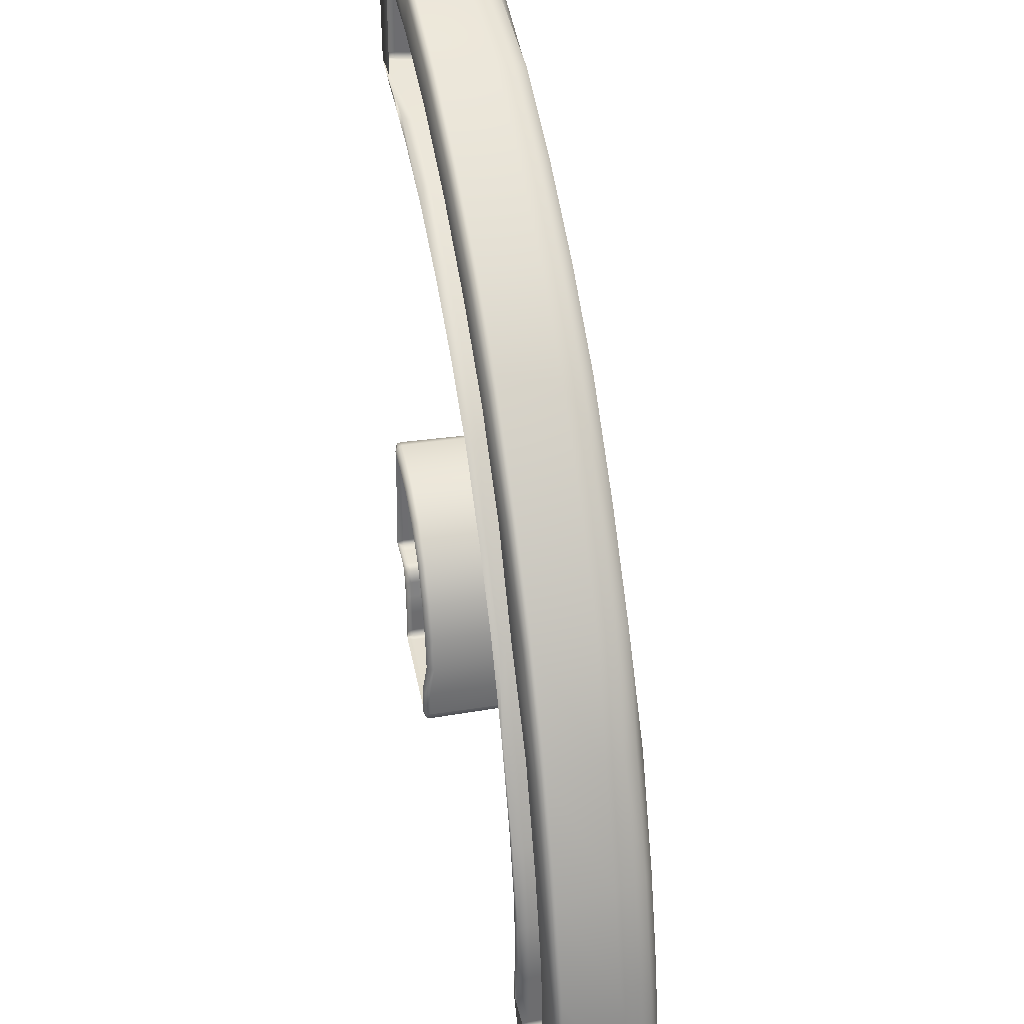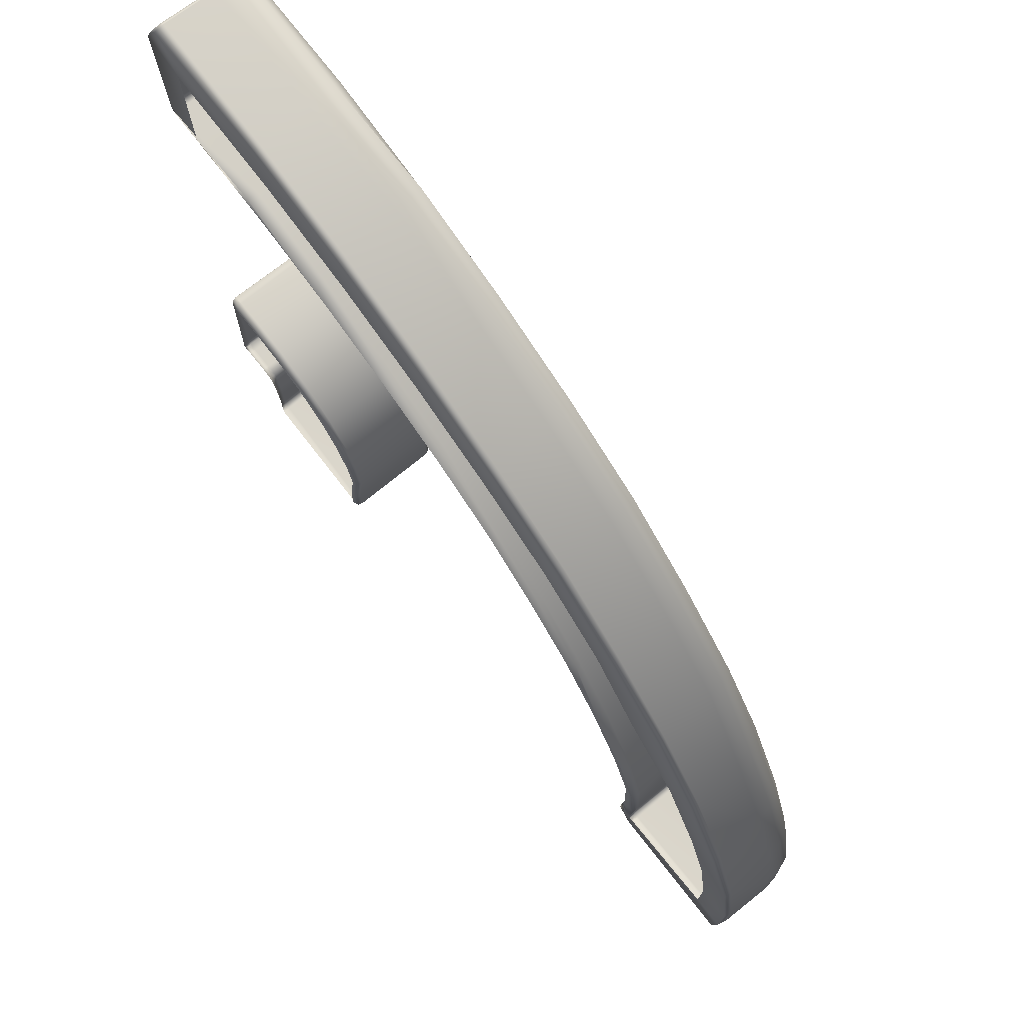
<metadata>
{"format":"obj","ext":"obj","renderer":"f3d","projection":"perspective","resolution":1024,"background":"white","views":[{"elev":36.3,"azim":78.4,"up":"+Z"},{"elev":74.4,"azim":50.9,"up":"+Z"}]}
</metadata>
<code>
g ENV_S06_G8_Section04_HP_RoundEdge02_MO
v 27.43 9.917 11.94
v 25.79 9.937 12.28
v 27.13 9.937 12.3
v 25.98 9.945 11.92
v 27.43 10.06 11.92
v 27.48 10.06 11.94
v 27.47 9.973 11.95
v 27.43 10.6 11.93
v 27.49 10.6 11.95
v 25.98 10.95 11.92
v 27.41 10.78 11.93
v 25.98 10.06 11.9
v 27.47 10.78 11.95
v 27.37 10.87 11.93
v 27.42 10.91 11.95
v 27.29 10.94 11.93
v 27.31 10.99 11.95
v 27.17 10.96 11.93
v 27.17 11.02 11.95
v 25.92 10.06 11.92
v 25.93 9.955 11.93
v 25.92 10.95 11.94
v 25.98 11.01 11.94
v 25.93 11 11.95
v 27.17 11.04 12.01
v 27.32 11.01 12.01
v 27.31 10.99 11.95
v 27.44 10.92 12.01
v 27.42 10.91 11.95
v 27.49 10.78 12.01
v 27.47 10.78 11.95
v 27.51 10.6 12
v 27.49 10.6 11.95
v 27.5 10.06 11.99
v 27.48 10.06 11.94
v 27.48 9.973 11.99
v 27.47 9.973 11.95
v 27.43 9.917 11.94
v 27.13 9.937 12.3
v 27.48 9.973 12.78
v 27.13 9.937 13.02
v 27.02 9.937 13.94
v 27.5 10.06 12.78
v 27.36 9.973 13.77
v 26.74 9.937 14.87
v 27.49 10.61 12.78
v 27.05 9.973 14.78
v 26.31 9.937 15.89
v 27.37 10.06 13.78
v 27.47 10.79 12.78
v 26.58 9.973 15.89
v 25.67 9.937 16.73
v 27.07 10.06 14.79
v 27.33 10.62 13.82
v 27.41 10.92 12.78
v 25.98 9.973 16.9
v 25.09 9.937 17.66
v 27.3 10.79 13.82
v 27.02 10.62 14.82
v 26.59 10.06 15.9
v 27.29 11.02 12.77
v 25.26 9.973 17.8
v 24.33 9.937 18.44
v 27.23 10.93 13.81
v 26.99 10.79 14.82
v 26.54 10.62 15.92
v 25.99 10.06 16.92
v 27.15 11.04 12.76
v 24.44 9.973 18.64
v 23.48 9.937 19.06
v 27.12 11.01 13.79
v 26.92 10.93 14.81
v 26.51 10.79 15.92
v 25.94 10.66 16.93
v 25.27 10.06 17.82
v 23.52 9.973 19.3
v 22.56 9.937 19.58
v 24.45 10.06 18.66
v 25.22 10.66 17.83
v 25.9 10.84 16.93
v 26.45 10.93 15.9
v 22.53 9.973 19.87
v 21.57 9.937 20
v 23.53 10.06 19.32
v 24.39 10.66 18.66
v 25.18 10.84 17.82
v 21.46 9.973 20.32
v 20.54 9.937 20.31
v 22.53 10.06 19.88
v 23.47 10.66 19.32
v 25.85 10.97 16.9
v 24.36 10.84 18.65
v 25.13 10.97 17.78
v 20.34 9.973 20.65
v 21.46 10.06 20.34
v 22.47 10.66 19.87
v 23.44 10.84 19.3
v 24.31 10.97 18.6
v 19.03 9.973 20.84
v 19.32 9.937 20.49
v 18.99 9.911 20.79
v 18.99 9.973 20.82
v 18.99 10.06 20.83
v 19.03 10.06 20.86
v 18.99 10.6 20.78
v 20.34 10.06 20.67
v 19.03 10.6 20.81
v 18.99 10.77 20.75
v 21.41 10.66 20.33
v 22.45 10.84 19.85
v 20.29 10.6 20.64
v 19.03 10.77 20.78
v 18.99 10.89 20.69
v 21.38 10.84 20.3
v 20.27 10.78 20.62
v 19.03 10.91 20.71
v 18.99 10.97 20.57
v 23.4 10.97 19.25
v 22.41 10.97 19.8
v 21.35 10.97 20.24
v 19.03 10.99 20.58
v 18.99 10.98 20.43
v 20.25 10.91 20.56
v 20.22 11 20.44
v 21.31 11 20.13
v 22.35 11 19.69
v 23.33 11 19.15
v 19.03 11 20.44
v 24.23 11 18.51
v 25.04 11 17.7
v 25.74 11 16.83
v 26.34 11.01 15.84
v 26.81 11.01 14.76
v 26.97 11.03 13.75
v 26.67 11.03 14.71
v 26.21 11.03 15.77
v 25.63 11.01 16.74
v 24.93 11.01 17.6
v 25.99 11.03 12.67
v 25.89 11.03 13.43
v 25.63 11.03 14.23
v 25.2 11.03 15.17
v 25.98 11.03 12
v 25.94 11.01 12.67
v 25.92 11.01 11.99
v 25.93 11 11.95
v 25.92 10.95 11.94
v 25.84 11 13.41
v 25.9 10.95 11.99
v 25.92 10.06 11.92
v 25.92 10.95 12.67
v 25.58 11 14.21
v 25.82 10.95 13.4
v 25.94 10.06 12.66
v 25.9 10.06 11.98
v 25.92 9.944 11.97
v 25.93 9.955 11.93
v 25.98 9.945 11.92
v 25.79 9.937 12.28
v 25.83 9.937 12.93
v 25.97 9.945 12.67
v 25.9 10.06 13.35
v 25.93 9.946 13.35
v 25.79 9.937 13.58
v 25.57 10.95 14.2
v 25.68 9.946 14.16
v 25.56 9.937 14.34
v 25.66 10.06 14.16
v 25.16 11 15.14
v 25.26 9.946 15.11
v 25.17 9.937 15.22
v 25.15 10.95 15.13
v 25.24 10.06 15.1
v 24.7 11.03 16.03
v 24.77 10.01 15.97
v 24.7 9.937 16.03
v 24.66 11 15.99
v 24.65 10.95 15.98
v 24.74 10.06 15.96
v 24.1 11.03 16.78
v 24.17 10.01 16.73
v 24.15 9.937 16.74
v 24.06 11 16.74
v 24.06 10.95 16.72
v 24.15 10.06 16.71
v 24.14 11.01 18.4
v 23.49 10.01 17.45
v 23.5 9.937 17.41
v 23.41 11.03 17.49
v 23.25 11.01 19.03
v 23.38 11 17.44
v 23.37 10.95 17.43
v 23.47 10.06 17.43
v 22.72 10.01 18
v 22.78 9.937 17.93
v 22.64 11.03 18.03
v 22.29 11.01 19.56
v 22.61 11 17.98
v 22.61 10.95 17.97
v 22.7 10.06 17.98
v 21.89 10.01 18.48
v 22 9.937 18.38
v 21.8 11.03 18.5
v 21.26 11.01 19.99
v 21.78 11 18.45
v 21.78 10.95 18.43
v 21.87 10.06 18.46
v 20.99 10.01 18.87
v 21.17 9.937 18.74
v 20.91 11.03 18.88
v 20.19 11.01 20.29
v 20.89 11 18.83
v 19.97 11.03 19.15
v 20.89 10.95 18.81
v 20.98 10.06 18.85
v 20.05 9.946 19.15
v 20.29 9.937 19.01
v 19.32 9.937 19.17
v 19.96 11 19.1
v 19.96 10.95 19.08
v 20.05 10.06 19.13
v 19.03 9.918 19.33
v 18.99 9.923 19.37
v 18.99 9.928 19.33
v 18.99 10.06 19.32
v 19.03 10.92 19.21
v 19.03 10.06 19.3
v 18.99 10.92 19.23
v 19.03 10.98 19.23
v 18.99 10.97 19.23
v 18.99 10.98 19.28
v 19.03 11 19.28
v 18.97 10.93 19.28
v 18.97 10.93 20.43
v 18.99 10.92 19.23
v 18.99 10.97 19.23
v 18.99 10.97 20.57
v 18.97 10.92 20.55
v 18.99 10.89 20.69
v 18.97 10.86 20.64
v 18.99 10.77 20.75
v 18.97 10.76 20.69
v 18.99 10.6 20.78
v 18.97 10.59 20.73
v 18.99 10.06 20.83
v 18.97 10.06 19.37
v 18.99 10.06 19.32
v 18.97 10.06 20.78
v 18.99 9.923 19.37
v 18.99 9.928 19.33
v 18.99 9.911 20.79
v 18.99 9.973 20.82
v 19.32 9.937 19.17
v 19.32 9.937 20.49
v 19.01 10.93 14.35
v 19.01 10.92 14.39
v 19 10.87 14.4
v 18.98 10.87 14.35
v 18.96 9.977 14.35
v 19.02 10.94 13.21
v 18.99 9.977 14.4
v 18.99 9.922 14.35
v 19 9.932 14.39
v 18.97 9.977 12.96
v 19 9.895 12.96
v 19 9.977 12.9
v 19.01 9.926 12.92
v 18.98 10.52 12.95
v 19.01 10.52 12.9
v 18.98 10.7 12.97
v 19.02 10.7 12.92
v 18.99 10.79 13.01
v 19.02 10.83 12.97
v 18.99 10.86 13.1
v 19.02 10.91 13.07
v 18.99 10.88 13.22
v 19.02 10.91 13.07
v 19.09 10.93 13.06
v 19.09 10.96 13.21
v 19.09 10.84 12.95
v 19.02 10.83 12.97
v 19.09 10.7 12.89
v 19.02 10.7 12.92
v 19.09 10.52 12.88
v 19.01 10.52 12.9
v 19.09 9.977 12.88
v 19 9.977 12.9
v 19.09 9.92 12.9
v 19.01 9.926 12.92
v 19 9.895 12.96
v 19.09 9.895 12.96
v 19.34 9.92 12.9
v 19.34 9.895 12.95
v 19.34 9.977 12.87
v 19.34 10.52 12.87
v 19.34 10.7 12.89
v 19.46 9.92 12.86
v 19.49 9.895 12.9
v 19.45 9.977 12.84
v 19.45 10.52 12.83
v 19.5 9.92 12.69
v 19.55 9.895 12.7
v 19.48 9.977 12.69
v 19.53 9.92 12.51
v 19.58 9.895 12.51
v 19.34 10.84 12.94
v 19.49 10.84 12.89
v 19.46 10.7 12.85
v 19.47 10.52 12.69
v 19.5 9.977 12.51
v 19.54 9.92 12.27
v 19.59 9.895 12.27
v 19.34 10.93 13.06
v 19.49 10.7 12.69
v 19.5 10.52 12.5
v 19.51 9.977 12.27
v 19.54 9.92 11.99
v 19.59 9.895 11.99
v 19.59 9.895 11.93
v 19.55 9.926 11.94
v 19.54 9.977 11.93
v 19.52 9.977 11.99
v 19.53 10.52 11.94
v 19.51 10.52 11.99
v 19.55 10.7 11.94
v 19.51 10.52 12.27
v 19.53 10.7 11.99
v 19.6 10.83 11.95
v 19.53 10.7 12.27
v 19.58 10.84 11.99
v 19.71 10.91 11.95
v 19.51 10.7 12.51
v 19.7 10.93 11.99
v 19.84 10.94 11.95
v 19.58 10.84 12.27
v 19.57 10.84 12.51
v 19.7 10.93 12.27
v 19.54 10.84 12.7
v 19.68 10.93 12.52
v 19.84 10.96 11.99
v 19.65 10.93 12.73
v 19.84 10.96 12.27
v 19.83 10.96 12.53
v 21.01 10.95 11.99
v 21.01 10.93 11.93
v 21.01 10.95 12.29
v 21.01 10.87 11.91
v 19.85 10.88 11.91
v 19.73 10.86 11.91
v 19.71 10.91 11.95
v 19.6 10.83 11.95
v 19.64 10.79 11.91
v 19.55 10.7 11.94
v 19.61 10.7 11.91
v 19.53 10.52 11.94
v 19.59 10.52 11.91
v 19.54 9.977 11.93
v 19.59 9.977 11.9
v 19.59 9.895 11.93
v 19.55 9.926 11.94
v 21.02 9.863 11.91
v 21.01 9.918 11.89
v 21.07 9.918 11.91
v 21.06 9.873 11.92
v 21.07 10.87 11.93
v 21.06 10.92 11.94
v 21.07 10.93 11.99
v 21.06 10.92 11.94
v 21.07 10.87 11.93
v 21.09 10.87 11.99
v 21.07 9.918 11.91
v 21.06 10.93 12.29
v 20.99 10.95 12.63
v 19.8 10.96 12.76
v 19.61 10.93 12.87
v 21.09 9.918 11.99
v 21.09 10.87 12.29
v 21.04 10.93 12.63
v 20.93 10.95 12.99
v 19.74 10.96 12.93
v 21.07 9.863 11.99
v 21.06 9.873 11.92
v 21.02 9.863 11.91
v 21.02 9.84 11.99
v 21.09 9.918 12.29
v 21.06 9.863 12.29
v 21.01 9.84 12.29
v 21.06 10.87 12.63
v 20.98 10.93 13.01
v 21.06 9.977 12.63
v 21.04 9.922 12.63
v 20.99 9.899 12.63
v 21 10.87 13.01
v 20.8 10.95 13.38
v 21 9.977 13.01
v 20.98 9.922 13.01
v 20.93 9.899 12.99
v 20.85 10.93 13.41
v 20.87 10.87 13.41
v 20.87 9.977 13.41
v 20.85 9.922 13.41
v 20.8 9.899 13.39
v 20.61 9.922 13.8
v 20.57 9.899 13.77
v 20.62 9.977 13.82
v 20.62 10.87 13.82
v 20.61 10.93 13.8
v 20.56 10.95 13.77
v 20.24 9.922 14.13
v 20.21 9.899 14.09
v 20.25 9.977 14.15
v 20.25 10.87 14.15
v 20.24 10.93 14.13
v 19.8 9.922 14.33
v 19.79 9.899 14.27
v 19.81 9.977 14.35
v 19.81 10.87 14.35
v 19.4 9.922 14.39
v 19.4 9.899 14.34
v 19.4 9.977 14.42
v 19.09 9.922 14.4
v 19.09 9.899 14.35
v 18.99 9.922 14.35
v 19 9.932 14.39
v 18.99 9.977 14.4
v 19.09 9.977 14.42
v 19.09 10.87 14.42
v 19 10.87 14.4
v 19.4 10.87 14.42
v 19.09 10.93 14.4
v 19.01 10.92 14.39
v 19.4 10.93 14.39
v 19.09 10.95 14.35
v 19.8 10.93 14.33
v 19.4 10.95 14.34
v 19.79 10.95 14.27
v 19.35 10.96 13.2
v 20.21 10.95 14.09
v 19.53 10.96 13.17
v 19.62 10.96 13.12
v 19.49 10.93 13.03
v 19.68 10.96 13.05
v 19.55 10.93 12.99
v 19.57 10.93 12.96
g ENV_S06_G8_Section04_HP_RoundEdge02_MO_0
f 3 2 1
f 2 4 1
f 1 4 5
f 5 6 1
f 6 7 1
f 6 5 8
f 9 6 8
f 8 5 10
f 8 10 11
f 8 11 9
f 5 12 10
f 4 12 5
f 11 13 9
f 11 14 13
f 11 10 14
f 14 15 13
f 14 16 15
f 14 10 16
f 16 17 15
f 17 16 18
f 16 10 18
f 19 17 18
f 18 10 19
f 12 4 20
f 4 21 20
f 12 20 22
f 10 12 22
f 10 22 23
f 10 23 19
f 22 24 23
f 19 23 25
f 25 26 19
f 26 27 19
f 27 26 28
f 29 27 28
f 29 28 30
f 31 29 30
f 31 30 32
f 33 31 32
f 32 34 33
f 34 35 33
f 34 36 35
f 36 37 35
f 38 37 36
f 39 38 36
f 36 40 39
f 40 41 39
f 42 41 40
f 34 43 36
f 43 40 36
f 44 42 40
f 44 40 43
f 45 42 44
f 32 46 34
f 46 43 34
f 47 45 44
f 48 45 47
f 49 44 43
f 49 43 46
f 47 44 49
f 50 46 32
f 30 50 32
f 51 48 47
f 52 48 51
f 53 47 49
f 51 47 53
f 54 49 46
f 54 46 50
f 53 49 54
f 55 50 30
f 28 55 30
f 56 52 51
f 57 52 56
f 58 54 50
f 58 50 55
f 59 53 54
f 59 54 58
f 60 51 53
f 56 51 60
f 60 53 59
f 61 55 28
f 26 61 28
f 62 57 56
f 63 57 62
f 64 58 55
f 64 55 61
f 65 59 58
f 65 58 64
f 66 60 59
f 66 59 65
f 67 56 60
f 62 56 67
f 67 60 66
f 68 61 26
f 25 68 26
f 69 63 62
f 70 63 69
f 71 64 61
f 71 61 68
f 72 65 64
f 72 64 71
f 73 66 65
f 73 65 72
f 74 67 66
f 74 66 73
f 75 62 67
f 69 62 75
f 75 67 74
f 76 70 69
f 77 70 76
f 78 69 75
f 76 69 78
f 79 75 74
f 78 75 79
f 80 74 73
f 79 74 80
f 81 73 72
f 80 73 81
f 82 77 76
f 83 77 82
f 84 76 78
f 82 76 84
f 85 78 79
f 84 78 85
f 86 79 80
f 85 79 86
f 87 83 82
f 88 83 87
f 89 82 84
f 87 82 89
f 90 84 85
f 89 84 90
f 91 80 81
f 86 80 91
f 92 85 86
f 90 85 92
f 93 86 91
f 92 86 93
f 94 88 87
f 95 87 89
f 94 87 95
f 96 89 90
f 95 89 96
f 97 90 92
f 96 90 97
f 98 92 93
f 97 92 98
f 88 94 99
f 100 88 99
f 101 100 99
f 102 101 99
f 102 99 103
f 99 104 103
f 99 94 104
f 103 104 105
f 106 94 95
f 94 106 104
f 104 107 105
f 104 106 107
f 108 105 107
f 106 95 109
f 109 95 96
f 110 96 97
f 109 96 110
f 111 106 109
f 106 111 107
f 112 108 107
f 113 108 112
f 111 109 114
f 114 109 110
f 107 111 115
f 112 107 115
f 115 111 114
f 116 113 112
f 112 115 116
f 117 113 116
f 110 97 118
f 118 97 98
f 114 110 119
f 119 110 118
f 115 114 120
f 120 114 119
f 121 117 116
f 117 121 122
f 115 123 116
f 123 115 120
f 121 116 124
f 116 123 124
f 123 120 125
f 124 123 125
f 120 119 126
f 125 120 126
f 119 118 127
f 126 119 127
f 121 128 122
f 121 124 128
f 127 118 129
f 118 98 129
f 129 98 130
f 98 93 130
f 130 93 131
f 93 91 131
f 131 91 132
f 91 81 132
f 132 81 133
f 81 72 133
f 133 72 71
f 133 71 134
f 134 71 68
f 132 133 135
f 135 133 134
f 131 132 136
f 136 132 135
f 130 131 137
f 137 131 136
f 129 130 138
f 138 130 137
f 134 68 139
f 139 68 25
f 135 134 140
f 140 134 139
f 136 135 141
f 141 135 140
f 137 136 142
f 142 136 141
f 143 139 25
f 23 143 25
f 140 139 144
f 144 139 143
f 143 23 145
f 145 144 143
f 23 146 145
f 145 146 147
f 141 140 148
f 148 140 144
f 149 145 147
f 147 150 149
f 151 144 145
f 148 144 151
f 149 151 145
f 152 141 148
f 142 141 152
f 153 148 151
f 152 148 153
f 154 151 149
f 153 151 154
f 150 155 149
f 155 154 149
f 155 150 156
f 150 157 156
f 156 157 158
f 159 156 158
f 159 160 156
f 156 161 155
f 161 154 155
f 160 161 156
f 162 153 154
f 162 154 161
f 163 161 160
f 163 162 161
f 164 163 160
f 165 152 153
f 165 153 162
f 166 163 164
f 167 166 164
f 168 162 163
f 168 165 162
f 166 168 163
f 169 152 165
f 169 142 152
f 170 166 167
f 171 170 167
f 172 165 168
f 172 169 165
f 173 168 166
f 170 173 166
f 173 172 168
f 174 142 169
f 174 137 142
f 138 137 174
f 175 170 171
f 176 175 171
f 177 169 172
f 177 174 169
f 178 172 173
f 178 177 172
f 179 173 170
f 175 179 170
f 179 178 173
f 180 138 174
f 180 174 177
f 181 175 176
f 182 181 176
f 183 177 178
f 183 180 177
f 184 178 179
f 184 183 178
f 185 179 175
f 181 185 175
f 185 184 179
f 186 138 180
f 186 129 138
f 127 129 186
f 187 181 182
f 188 187 182
f 189 180 183
f 189 186 180
f 190 127 186
f 190 186 189
f 126 127 190
f 191 183 184
f 191 189 183
f 192 184 185
f 192 191 184
f 193 185 181
f 187 193 181
f 193 192 185
f 194 187 188
f 195 194 188
f 196 190 189
f 196 189 191
f 197 126 190
f 197 190 196
f 125 126 197
f 198 191 192
f 198 196 191
f 199 192 193
f 199 198 192
f 200 193 187
f 194 200 187
f 200 199 193
f 201 194 195
f 202 201 195
f 203 197 196
f 203 196 198
f 204 125 197
f 204 197 203
f 124 125 204
f 205 198 199
f 205 203 198
f 206 199 200
f 206 205 199
f 207 200 194
f 201 207 194
f 207 206 200
f 208 201 202
f 209 208 202
f 210 204 203
f 210 203 205
f 211 124 204
f 211 204 210
f 124 211 128
f 212 205 206
f 212 210 205
f 213 211 210
f 128 211 213
f 213 210 212
f 214 206 207
f 214 212 206
f 215 207 201
f 208 215 201
f 215 214 207
f 216 208 209
f 217 216 209
f 216 217 218
f 219 212 214
f 219 213 212
f 220 214 215
f 220 219 214
f 221 215 208
f 216 221 208
f 221 220 215
f 222 216 218
f 221 216 222
f 222 218 223
f 224 222 223
f 224 225 222
f 219 220 226
f 226 220 221
f 227 221 222
f 225 227 222
f 227 226 221
f 227 225 226
f 225 228 226
f 229 219 226
f 229 226 228
f 230 229 228
f 213 219 229
f 230 231 229
f 232 213 229
f 231 232 229
f 232 128 213
f 232 231 128
f 231 122 128
f 231 233 122
f 233 234 122
f 235 233 231
f 236 235 231
f 237 122 234
f 238 237 234
f 233 238 234
f 237 238 239
f 238 240 239
f 233 240 238
f 239 240 241
f 240 242 241
f 233 242 240
f 241 242 243
f 242 244 243
f 233 244 242
f 245 243 244
f 246 233 235
f 247 246 235
f 248 244 233
f 248 245 244
f 246 248 233
f 249 246 247
f 246 249 248
f 250 249 247
f 245 248 251
f 249 251 248
f 252 245 251
f 249 253 251
f 253 254 251
f 257 256 255
f 258 257 255
f 258 259 257
f 258 255 260
f 259 261 257
f 259 262 261
f 262 263 261
f 262 259 264
f 264 259 258
f 265 262 264
f 264 266 265
f 266 267 265
f 266 264 268
f 268 264 258
f 269 266 268
f 268 270 269
f 268 258 270
f 270 271 269
f 270 272 271
f 270 258 272
f 272 273 271
f 272 274 273
f 272 258 274
f 274 275 273
f 274 258 276
f 275 274 276
f 276 258 260
f 260 275 276
f 278 277 260
f 279 278 260
f 260 255 279
f 277 278 280
f 281 277 280
f 281 280 282
f 283 281 282
f 283 282 284
f 285 283 284
f 284 286 285
f 286 287 285
f 286 288 287
f 288 289 287
f 290 289 288
f 291 290 288
f 288 292 291
f 292 293 291
f 286 294 288
f 294 292 288
f 284 295 286
f 295 294 286
f 282 296 284
f 296 295 284
f 292 297 293
f 297 298 293
f 294 299 292
f 299 297 292
f 295 300 294
f 300 299 294
f 297 301 298
f 301 302 298
f 299 303 297
f 303 301 297
f 301 304 302
f 304 305 302
f 306 296 282
f 280 306 282
f 306 307 296
f 307 308 296
f 296 308 295
f 308 300 295
f 300 309 299
f 309 303 299
f 303 310 301
f 310 304 301
f 304 311 305
f 311 312 305
f 313 306 280
f 278 313 280
f 308 314 300
f 314 309 300
f 309 315 303
f 315 310 303
f 310 316 304
f 316 311 304
f 311 317 312
f 317 318 312
f 319 318 317
f 320 319 317
f 320 317 321
f 322 317 311
f 317 322 321
f 316 322 311
f 321 322 323
f 322 324 323
f 324 322 316
f 325 323 324
f 326 316 310
f 326 324 316
f 315 326 310
f 327 325 324
f 327 324 326
f 328 325 327
f 329 326 315
f 329 327 326
f 330 328 327
f 330 327 329
f 331 328 330
f 332 329 315
f 332 315 309
f 314 332 309
f 333 331 330
f 331 333 334
f 335 330 329
f 335 329 332
f 333 330 335
f 336 332 314
f 336 335 332
f 337 333 335
f 337 335 336
f 338 336 314
f 338 314 308
f 307 338 308
f 339 336 338
f 339 337 336
f 340 333 337
f 333 340 334
f 341 338 307
f 341 339 338
f 342 337 339
f 342 340 337
f 343 339 341
f 343 342 339
f 344 340 342
f 345 334 340
f 344 345 340
f 346 344 342
f 346 342 343
f 345 347 334
f 347 348 334
f 347 349 348
f 350 334 348
f 349 350 348
f 350 349 351
f 349 352 351
f 347 352 349
f 351 352 353
f 352 354 353
f 347 354 352
f 353 354 355
f 354 356 355
f 347 356 354
f 357 355 356
f 358 357 356
f 358 356 347
f 357 358 359
f 360 357 359
f 361 359 358
f 362 358 347
f 362 361 358
f 361 362 363
f 364 361 363
f 363 362 365
f 362 347 365
f 365 347 345
f 366 365 345
f 345 344 367
f 368 345 367
f 368 367 369
f 367 344 346
f 367 370 369
f 371 369 370
f 372 367 346
f 370 367 372
f 372 346 373
f 373 346 343
f 373 343 374
f 374 343 341
f 374 341 375
f 375 341 307
f 376 371 370
f 377 370 372
f 376 370 377
f 378 372 373
f 377 372 378
f 379 373 374
f 378 373 379
f 380 374 375
f 379 374 380
f 371 376 381
f 382 371 381
f 382 381 383
f 381 384 383
f 385 376 377
f 381 376 385
f 384 381 386
f 386 381 385
f 387 384 386
f 388 377 378
f 385 377 388
f 389 378 379
f 388 378 389
f 386 385 390
f 390 385 388
f 387 386 391
f 391 386 390
f 392 387 391
f 390 388 393
f 393 388 389
f 389 379 394
f 394 379 380
f 391 390 395
f 395 390 393
f 392 391 396
f 396 391 395
f 397 392 396
f 393 389 398
f 398 389 394
f 395 393 399
f 399 393 398
f 396 395 400
f 400 395 399
f 397 396 401
f 401 396 400
f 402 397 401
f 402 401 403
f 404 402 403
f 401 400 405
f 403 401 405
f 400 399 406
f 405 400 406
f 399 398 407
f 406 399 407
f 398 394 408
f 407 398 408
f 404 403 409
f 410 404 409
f 403 405 411
f 409 403 411
f 405 406 412
f 411 405 412
f 406 407 413
f 412 406 413
f 410 409 414
f 415 410 414
f 409 411 416
f 414 409 416
f 411 412 417
f 416 411 417
f 415 414 418
f 419 415 418
f 414 416 420
f 418 414 420
f 419 418 421
f 422 419 421
f 422 421 423
f 421 424 423
f 425 424 421
f 421 418 426
f 426 425 421
f 418 420 426
f 425 426 427
f 426 420 427
f 428 425 427
f 420 416 429
f 420 429 427
f 416 417 429
f 427 430 428
f 427 429 430
f 430 431 428
f 255 431 430
f 429 417 432
f 429 432 430
f 433 255 430
f 430 432 433
f 255 433 279
f 417 434 432
f 417 412 434
f 412 413 434
f 432 435 433
f 433 435 279
f 432 434 435
f 434 413 436
f 434 436 435
f 435 437 279
f 435 436 437
f 279 437 278
f 437 313 278
f 413 438 436
f 413 407 438
f 407 408 438
f 436 439 437
f 437 439 313
f 436 438 439
f 438 408 440
f 438 440 439
f 439 441 313
f 439 440 441
f 313 441 306
f 441 307 306
f 408 442 440
f 408 394 442
f 394 380 442
f 440 443 441
f 441 443 307
f 440 442 443
f 442 380 444
f 442 444 443
f 443 444 307
f 380 375 444
f 444 375 307

</code>
